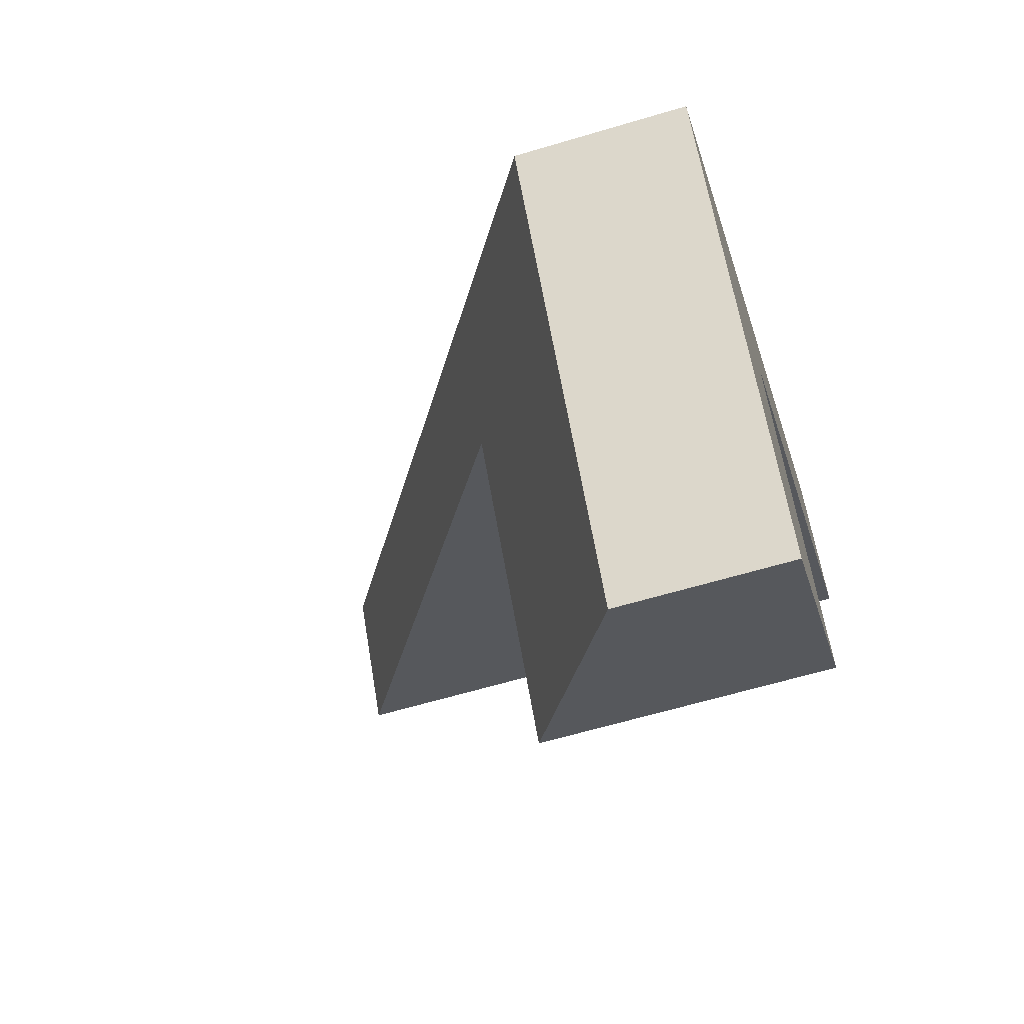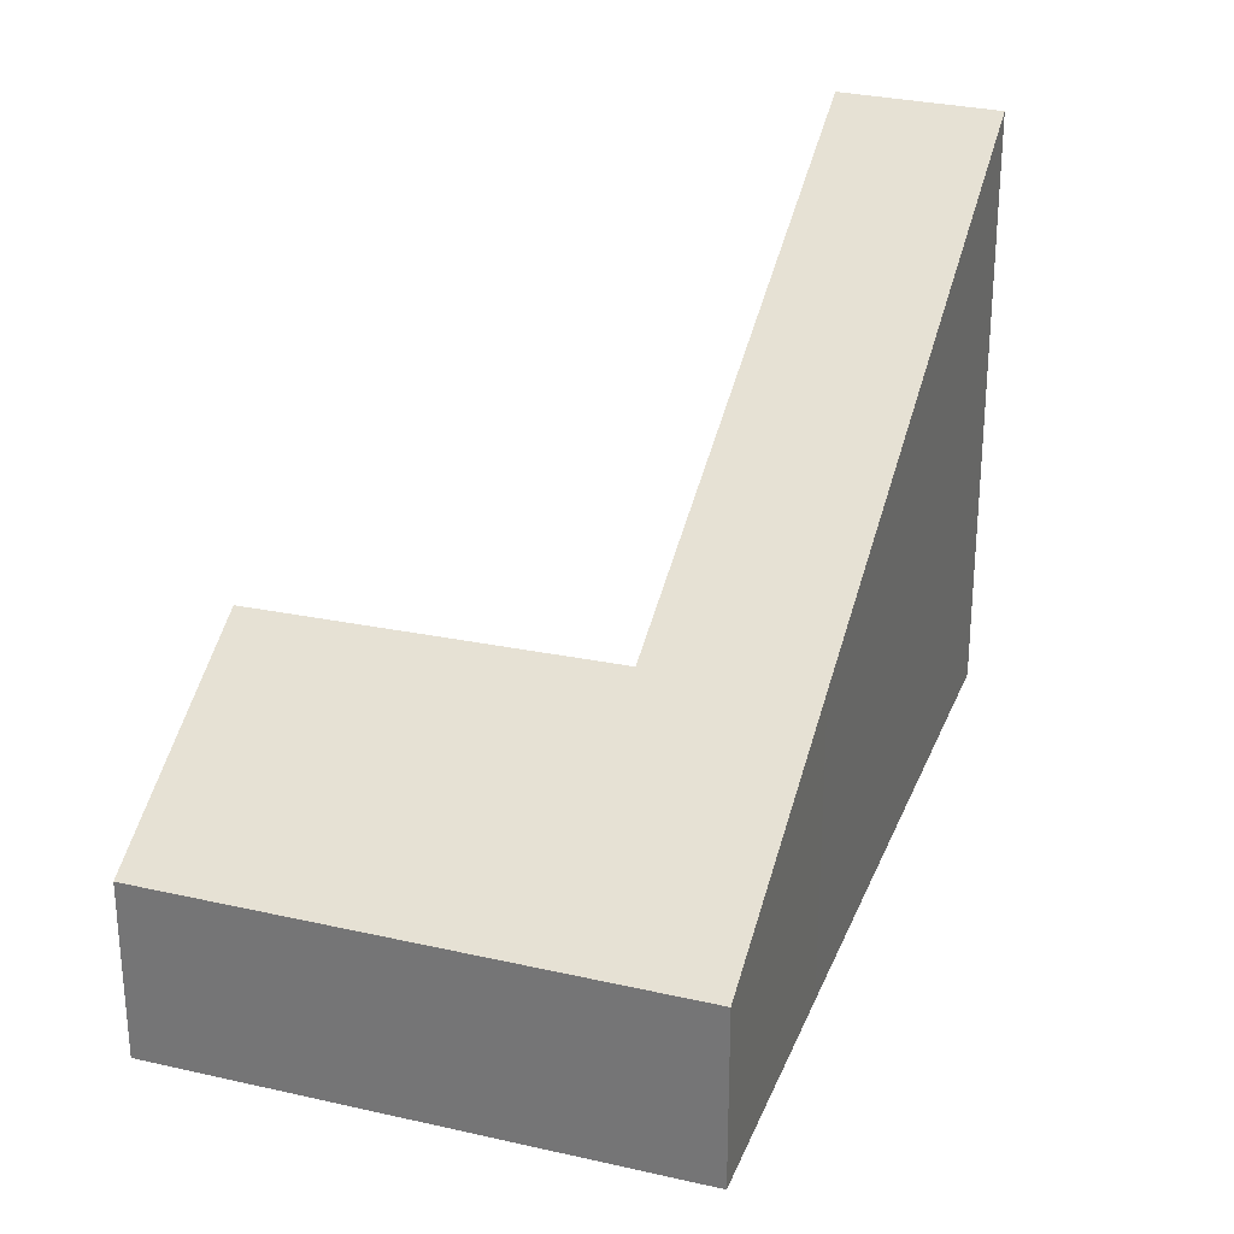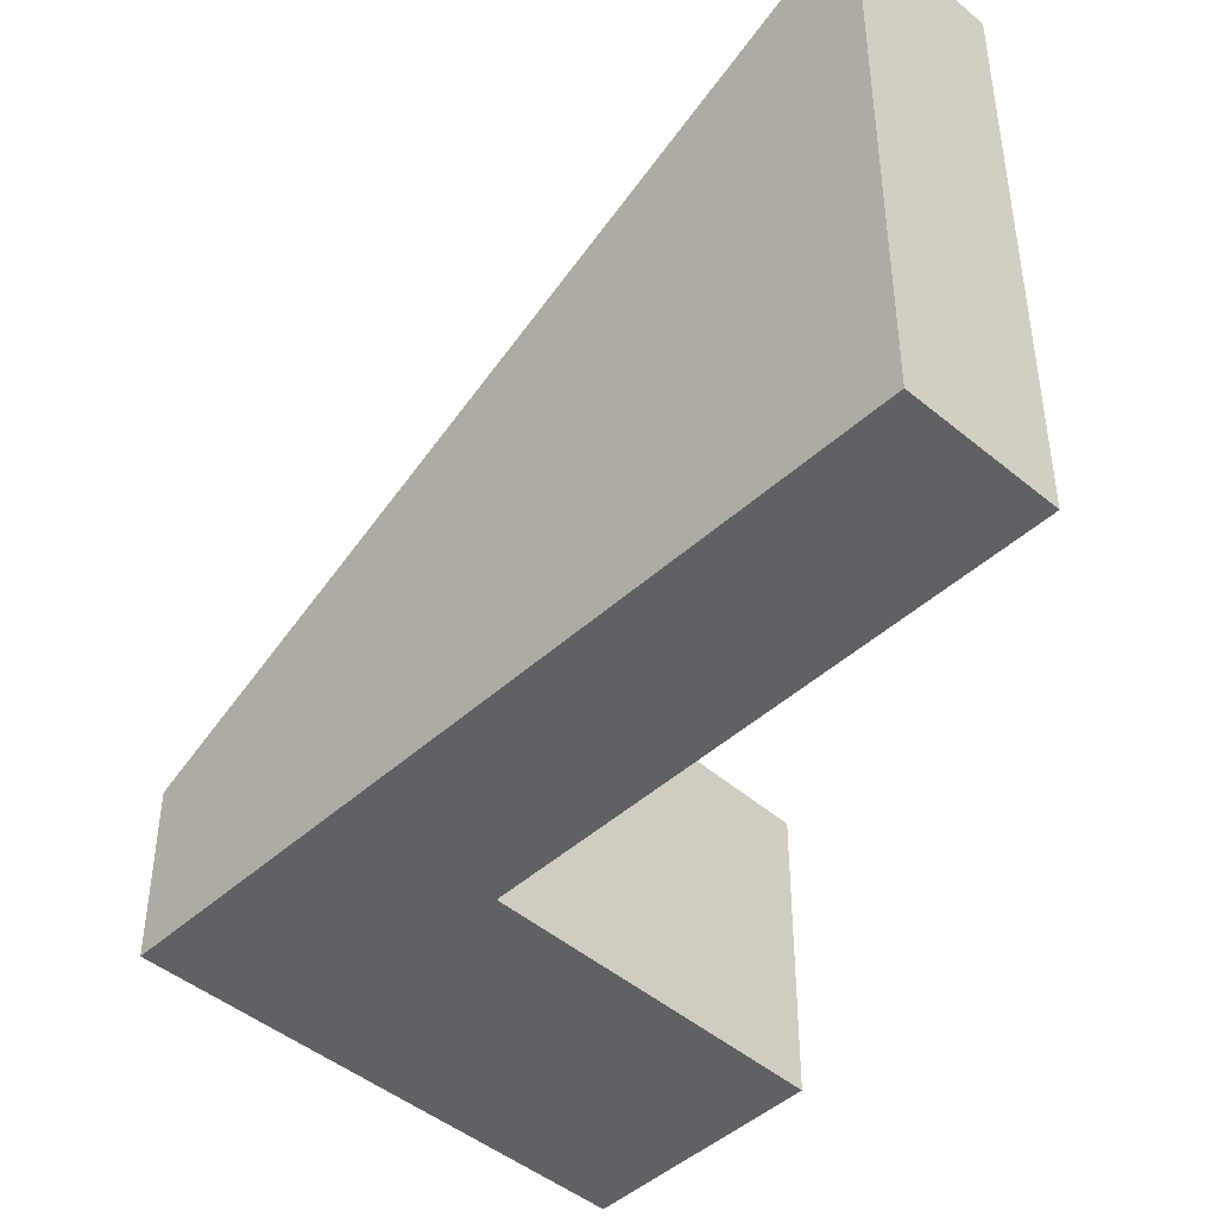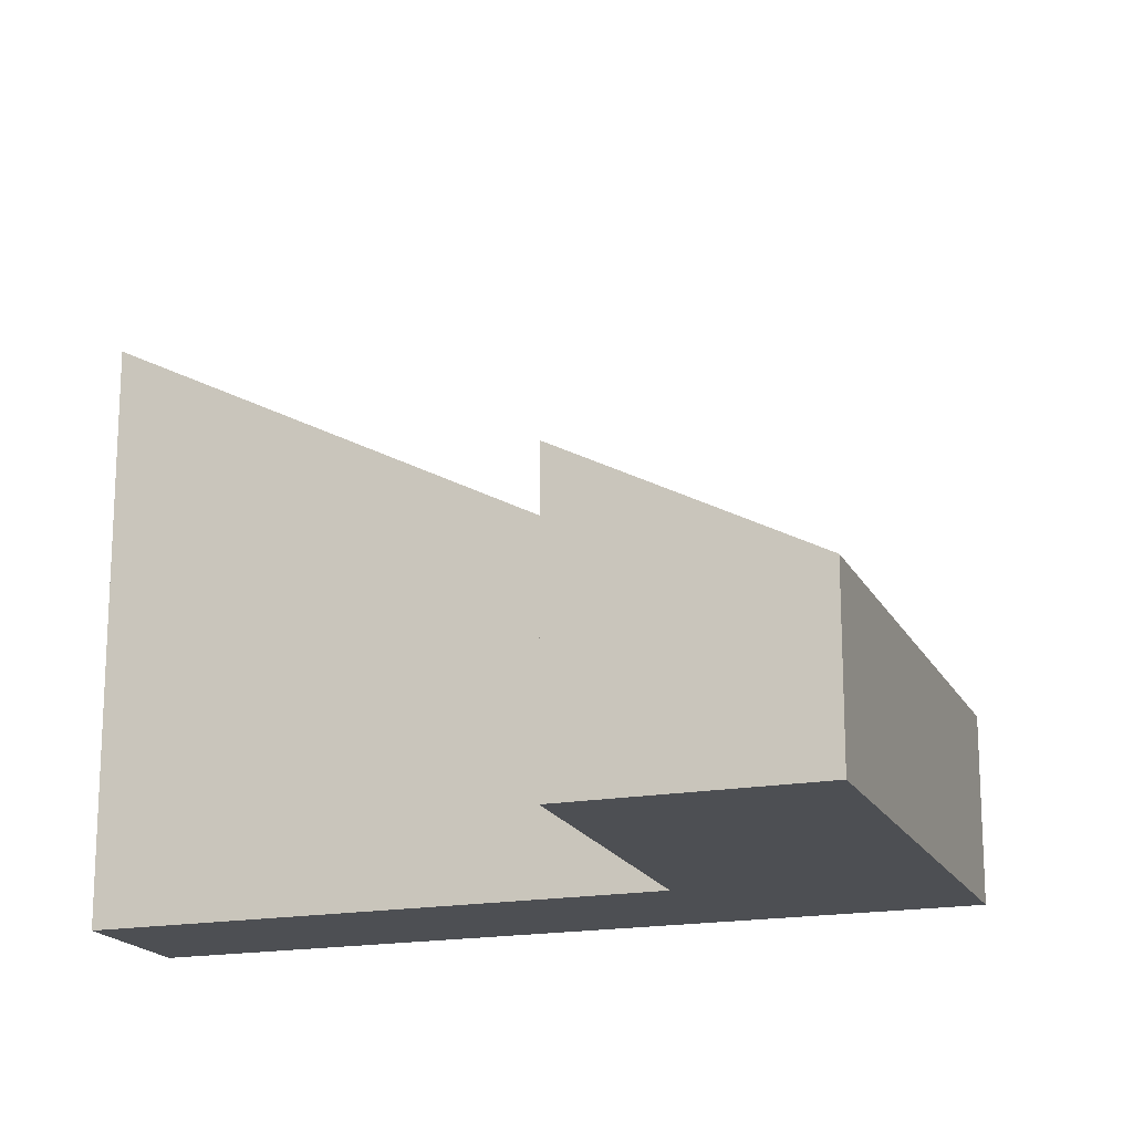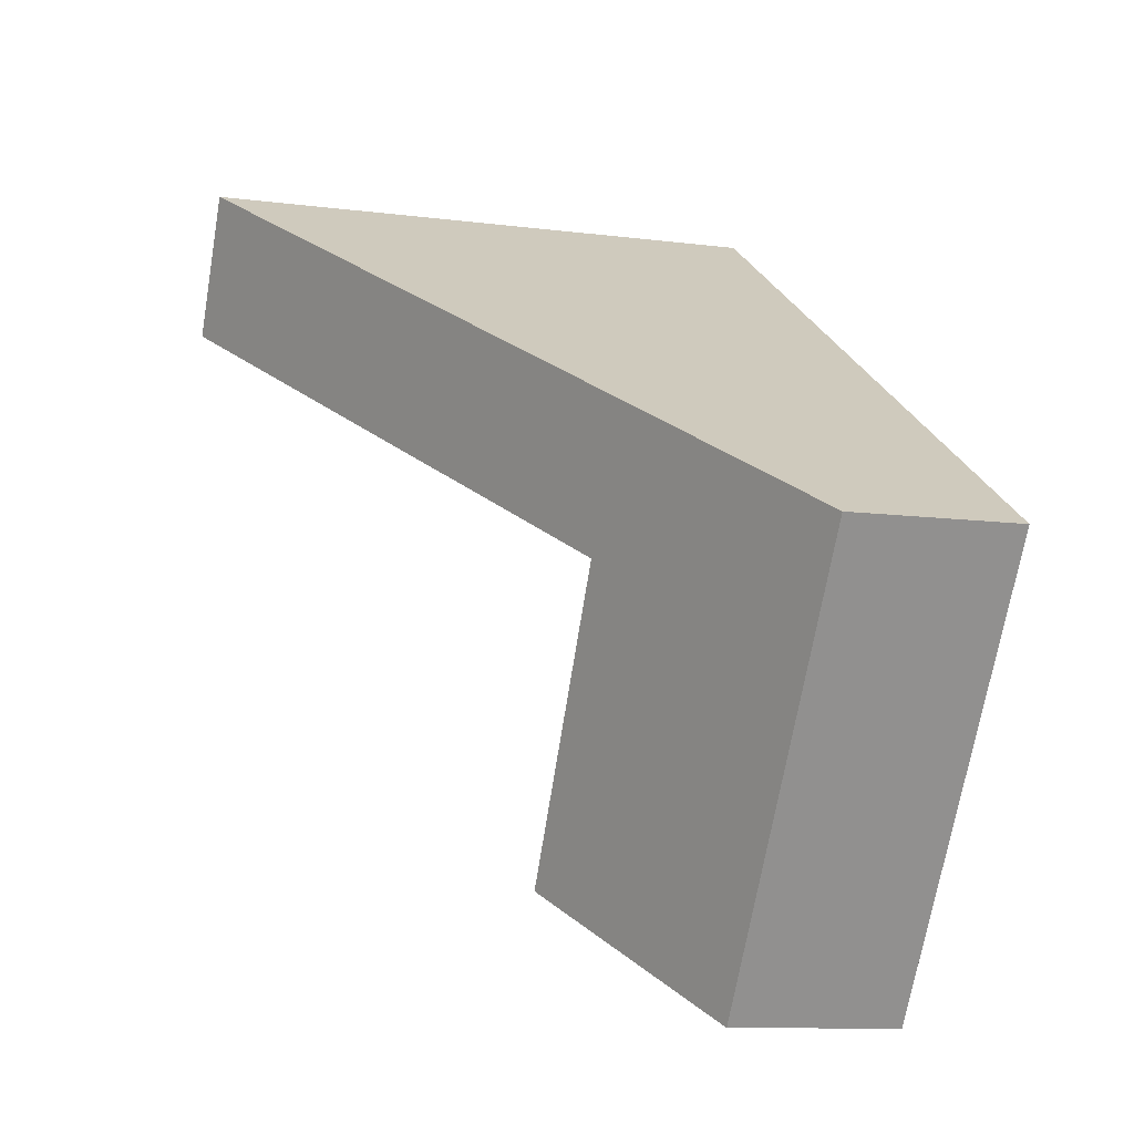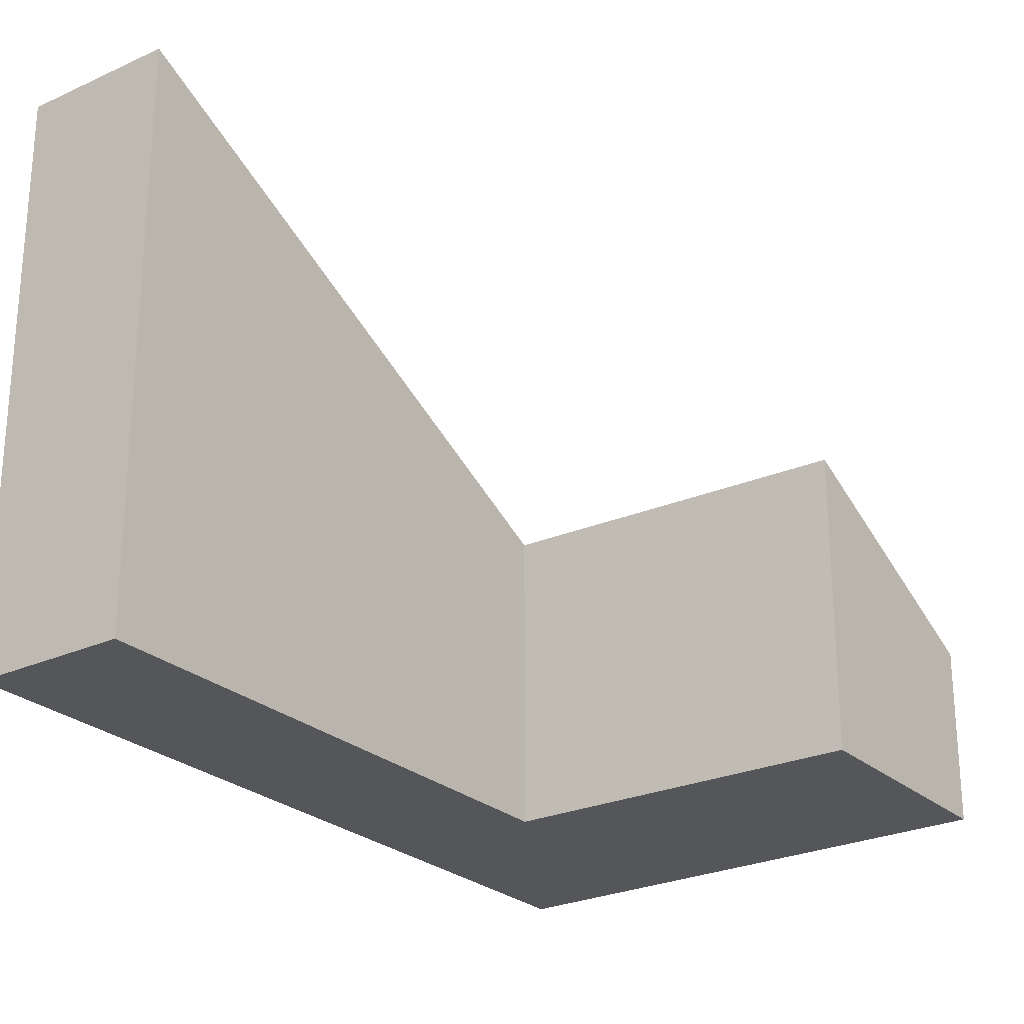
<metadata>
{"format":"obj","ext":"obj","renderer":"f3d","projection":"perspective","resolution":1024,"background":"white","views":[{"elev":-62.3,"azim":-73.1,"up":"+Z"},{"elev":29.7,"azim":-104.8,"up":"+Y"},{"elev":-45.4,"azim":12.7,"up":"+Y"},{"elev":-17.9,"azim":166.1,"up":"+Y"},{"elev":-10.6,"azim":-107.8,"up":"+Z"},{"elev":-25.8,"azim":92.6,"up":"+Y"}]}
</metadata>
<code>
v  0 2.286 1.4e-16
v  6.309 3.878 -3.809
v  3.681 2.286 -5.552
v  3.841 3.922 0.073
v  3.925 3.973 0.129
v  10.07 7.698 4.211
v  2.786 3.973 1.847
v  8.935 7.698 5.925
v  6.309 2.332e-16 -3.809
v  3.681 3.4e-16 -5.552
v  10.07 -2.578e-16 4.211
v  3.925 -7.899e-18 0.129
v  3.841 -4.47e-18 0.073
v  0 0 0
v  2.786 -1.131e-16 1.847
v  8.935 -3.628e-16 5.925
g defaultobject
f 1 2 3
f 2 1 4
f 4 1 5
f 5 1 6
f 6 1 7
f 6 7 8
f 9 3 2
f 3 9 10
f 11 5 6
f 5 11 12
f 5 12 4
f 4 12 13
f 10 1 3
f 1 10 14
f 14 7 1
f 7 14 15
f 7 15 8
f 8 15 16
f 16 6 8
f 6 16 11
f 13 2 4
f 2 13 9
f 15 11 16
f 11 15 14
f 11 14 12
f 12 14 13
f 13 14 10
f 13 10 9

</code>
